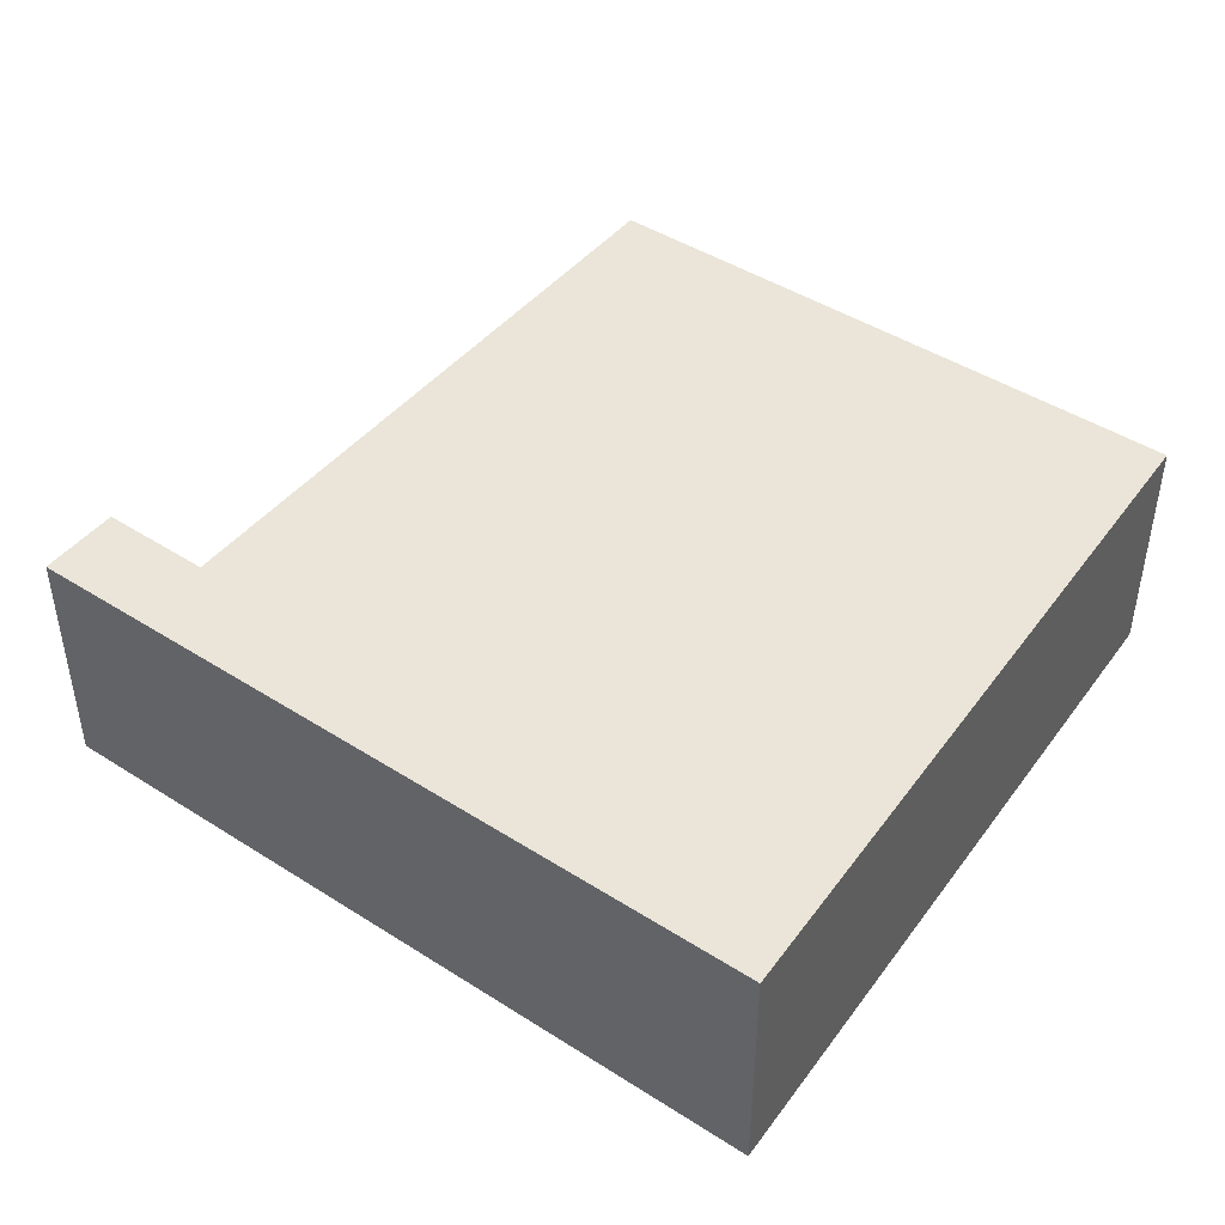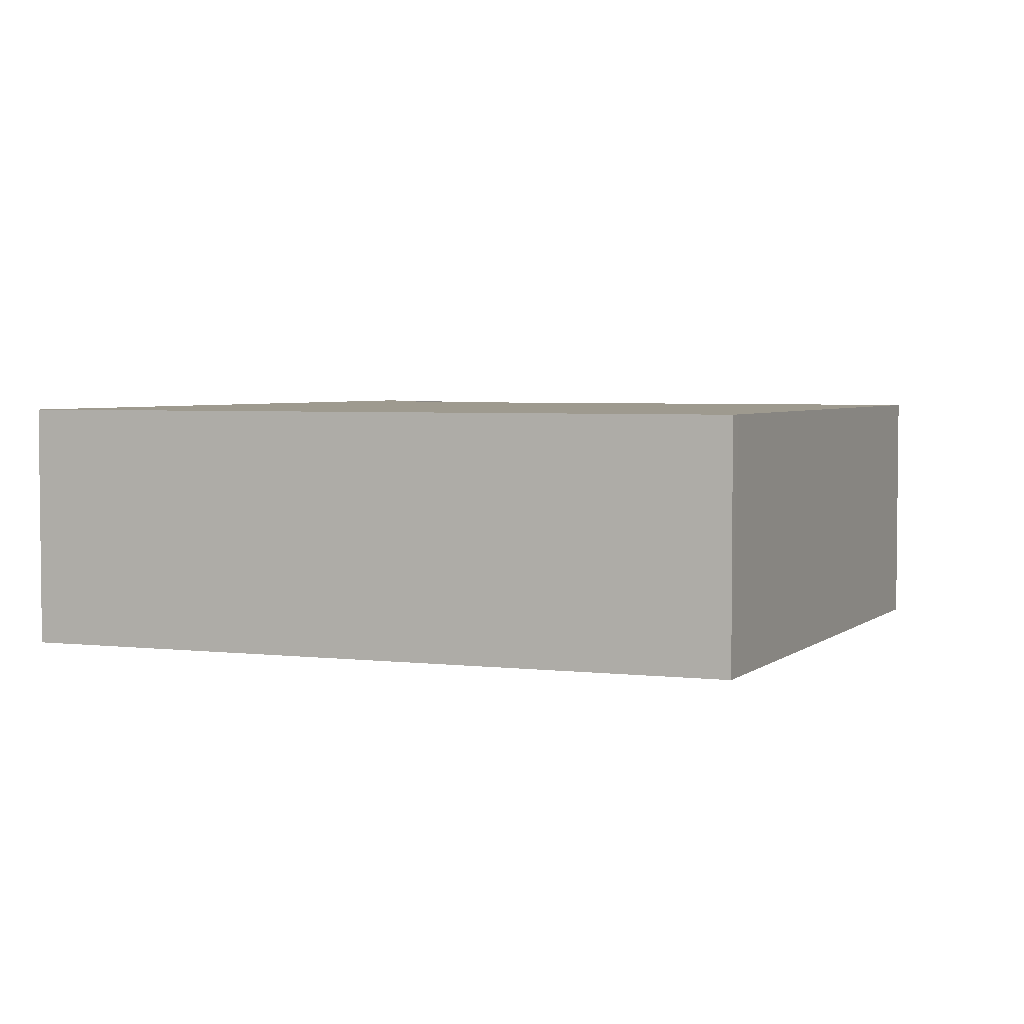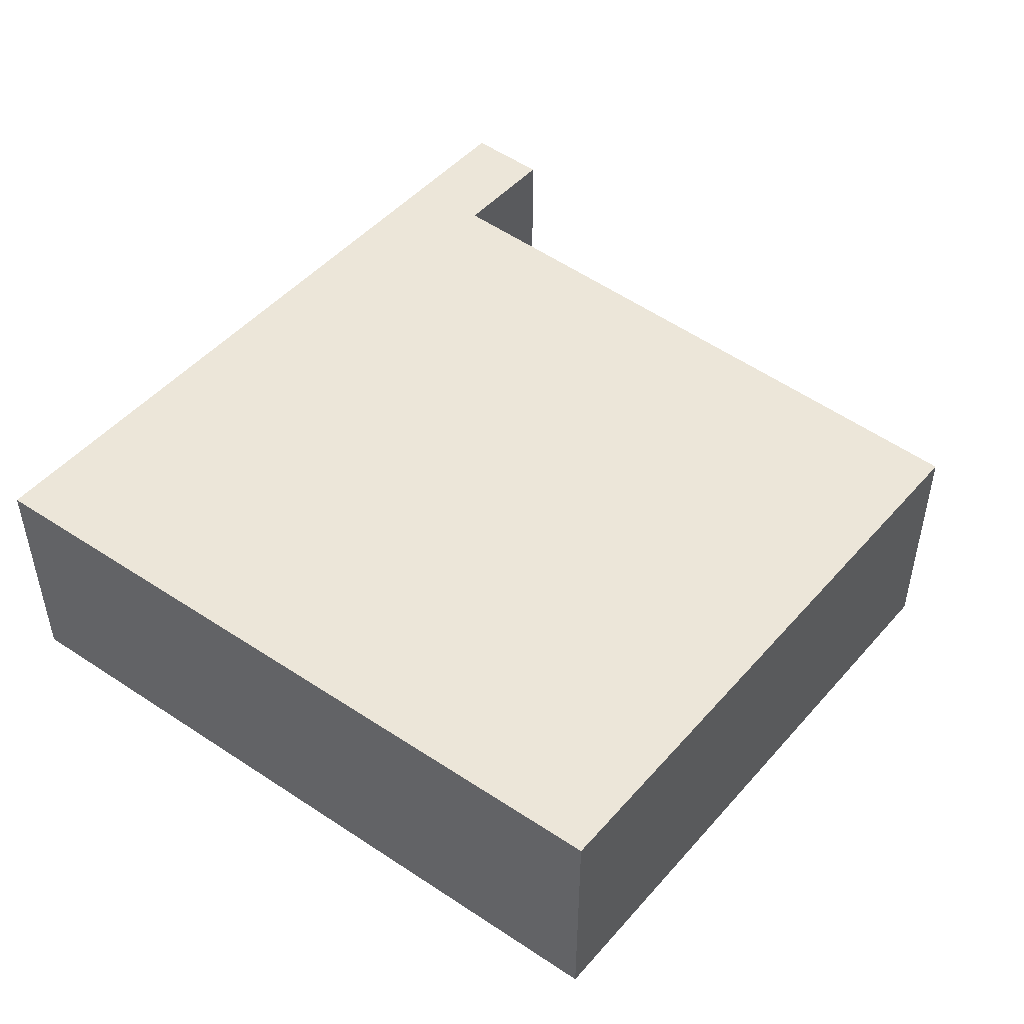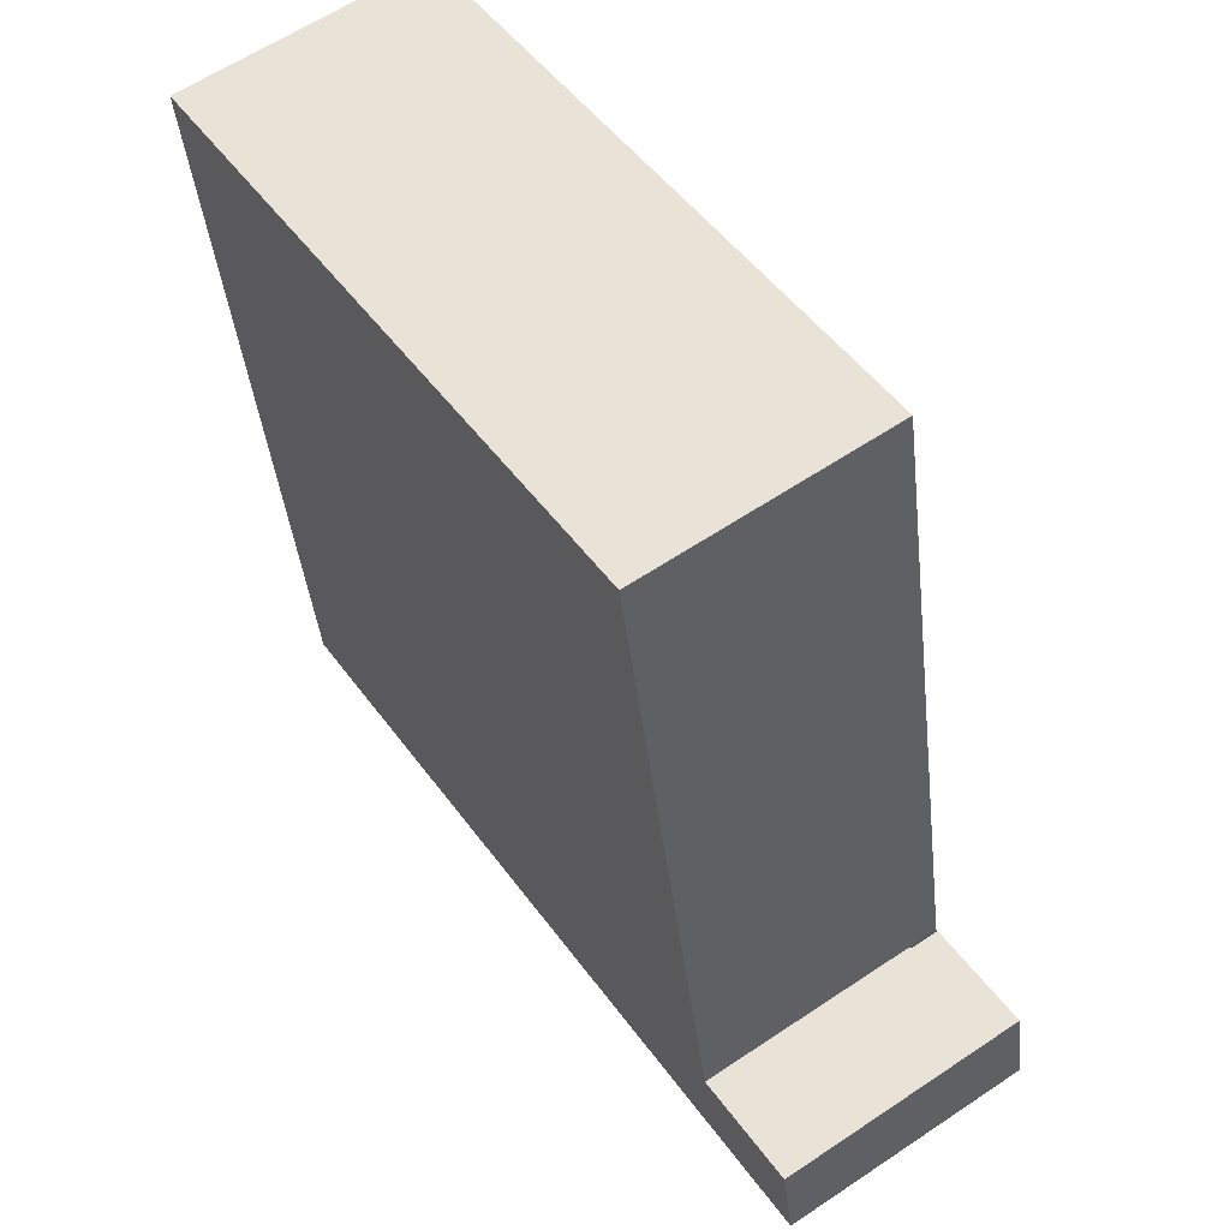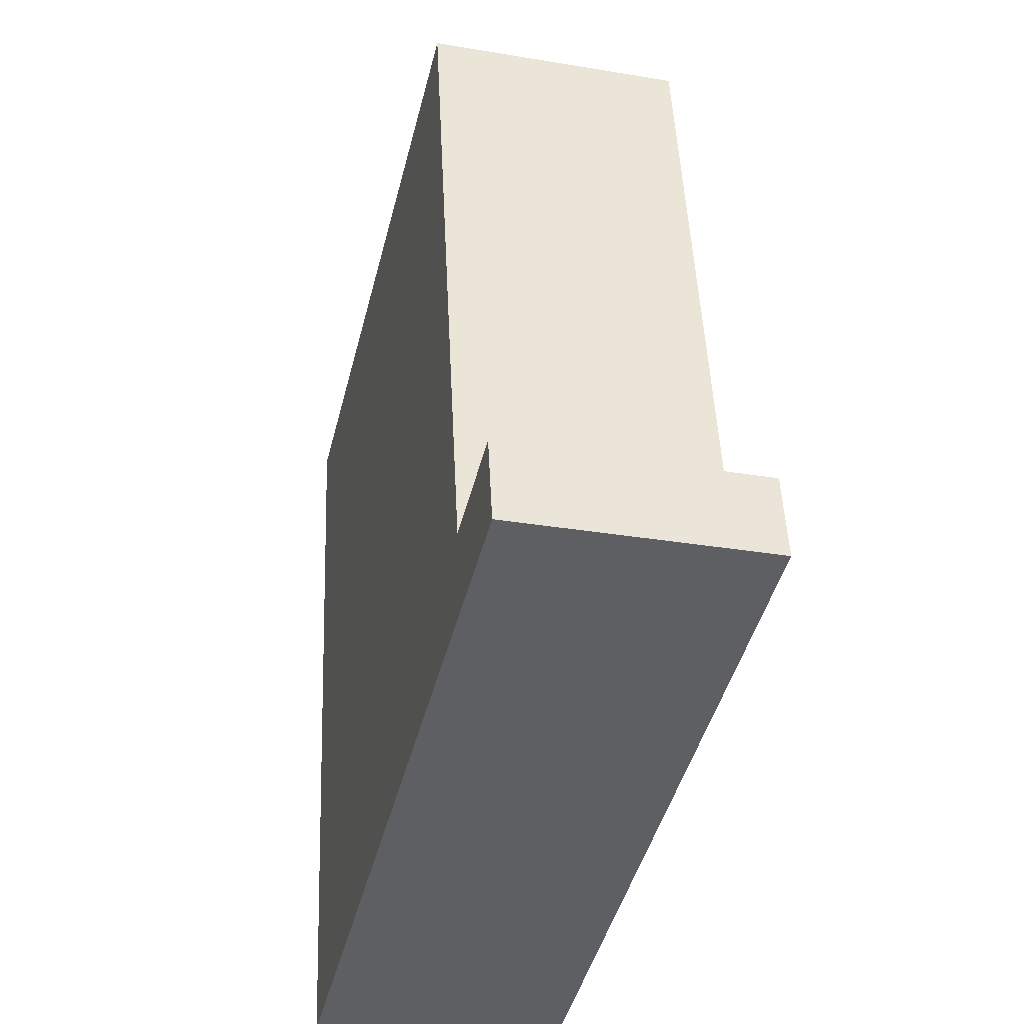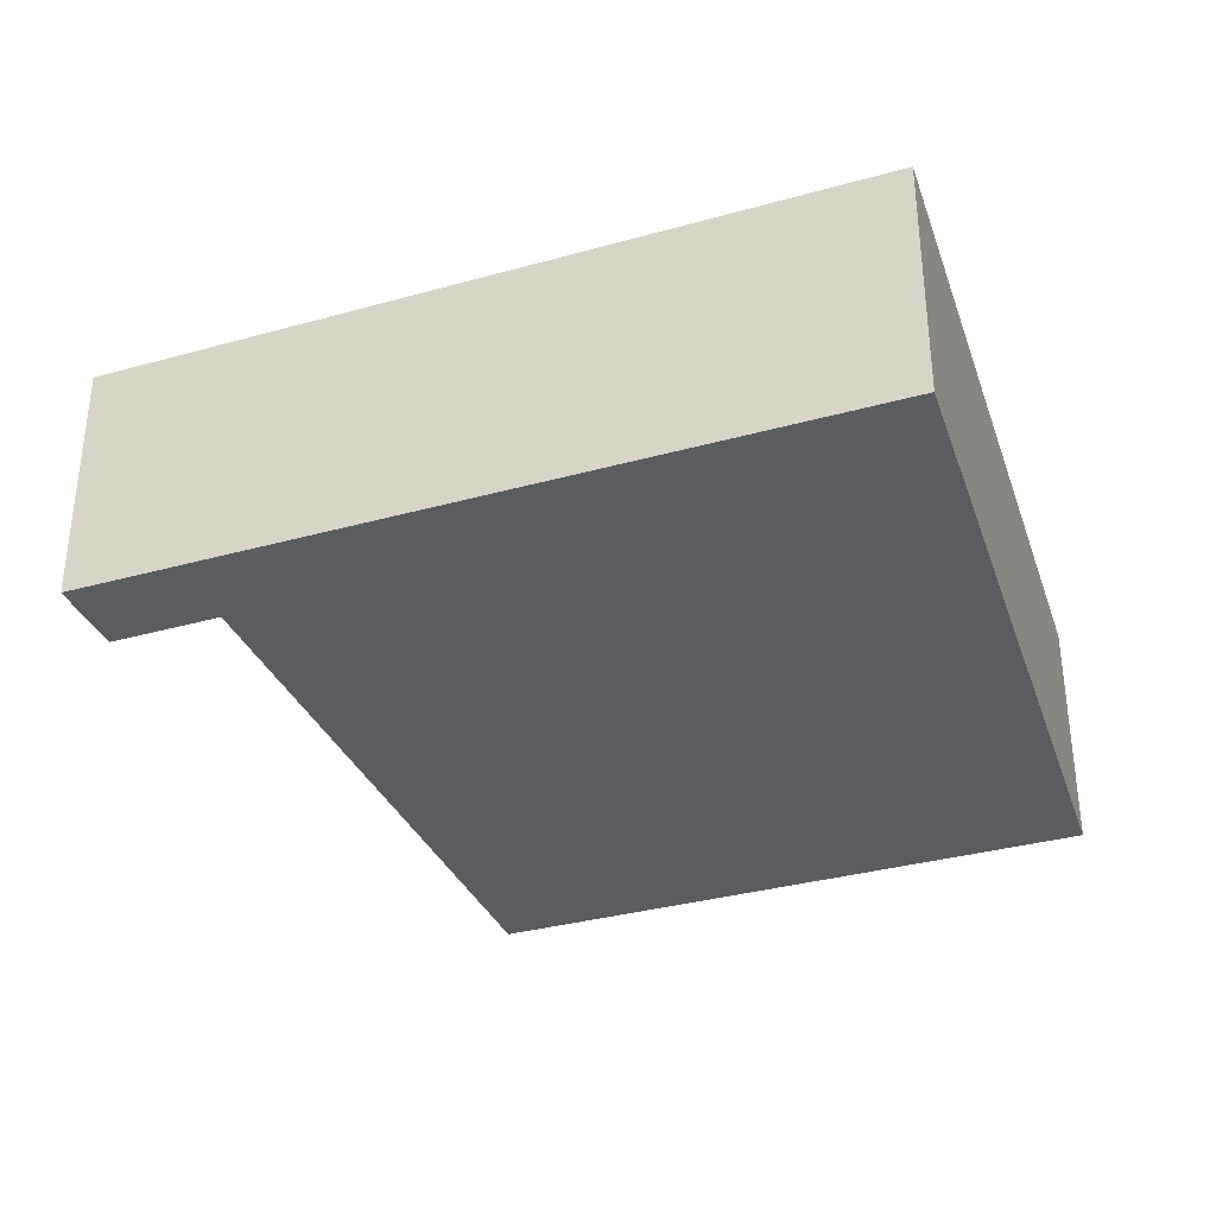
<metadata>
{"format":"obj","ext":"obj","renderer":"f3d","projection":"perspective","resolution":1024,"background":"white","views":[{"elev":45.1,"azim":-154.5,"up":"+Y"},{"elev":3.8,"azim":-76.9,"up":"+Y"},{"elev":48.6,"azim":-61.8,"up":"+Y"},{"elev":60.9,"azim":55.6,"up":"+Z"},{"elev":-30.9,"azim":76.4,"up":"+Z"},{"elev":-34.4,"azim":-170.4,"up":"+Y"}]}
</metadata>
<code>
v  6.641 1.845 -4.449
v  5.69 1.845 -3.992
v  6.52 1.845 -3.827
v  5.78 1.845 -4.616
v  5.677 1.845 -3.994
v  0.127 1.845 0.025
v  4.705 1.845 0.905
v  0.807 1.845 -5.582
v  0 1.845 1.13e-16
v  0 0 0
v  4.705 -5.542e-17 0.905
v  0.127 -1.531e-18 0.025
v  5.69 2.444e-16 -3.992
v  6.52 2.343e-16 -3.827
v  6.641 2.724e-16 -4.449
v  5.677 2.446e-16 -3.994
v  5.78 2.826e-16 -4.616
v  0.807 3.418e-16 -5.582
g defaultobject
f 1 2 3
f 2 1 4
f 2 4 5
f 5 6 7
f 6 5 4
f 6 4 8
f 6 8 9
f 10 6 9
f 6 10 7
f 7 10 11
f 11 10 12
f 13 3 2
f 3 13 14
f 15 3 14
f 3 15 1
f 11 5 7
f 5 11 16
f 15 4 1
f 4 15 8
f 8 15 17
f 8 17 18
f 18 9 8
f 9 18 10
f 14 17 15
f 17 14 13
f 17 13 18
f 18 13 16
f 18 16 11
f 18 11 10
f 10 11 12

</code>
